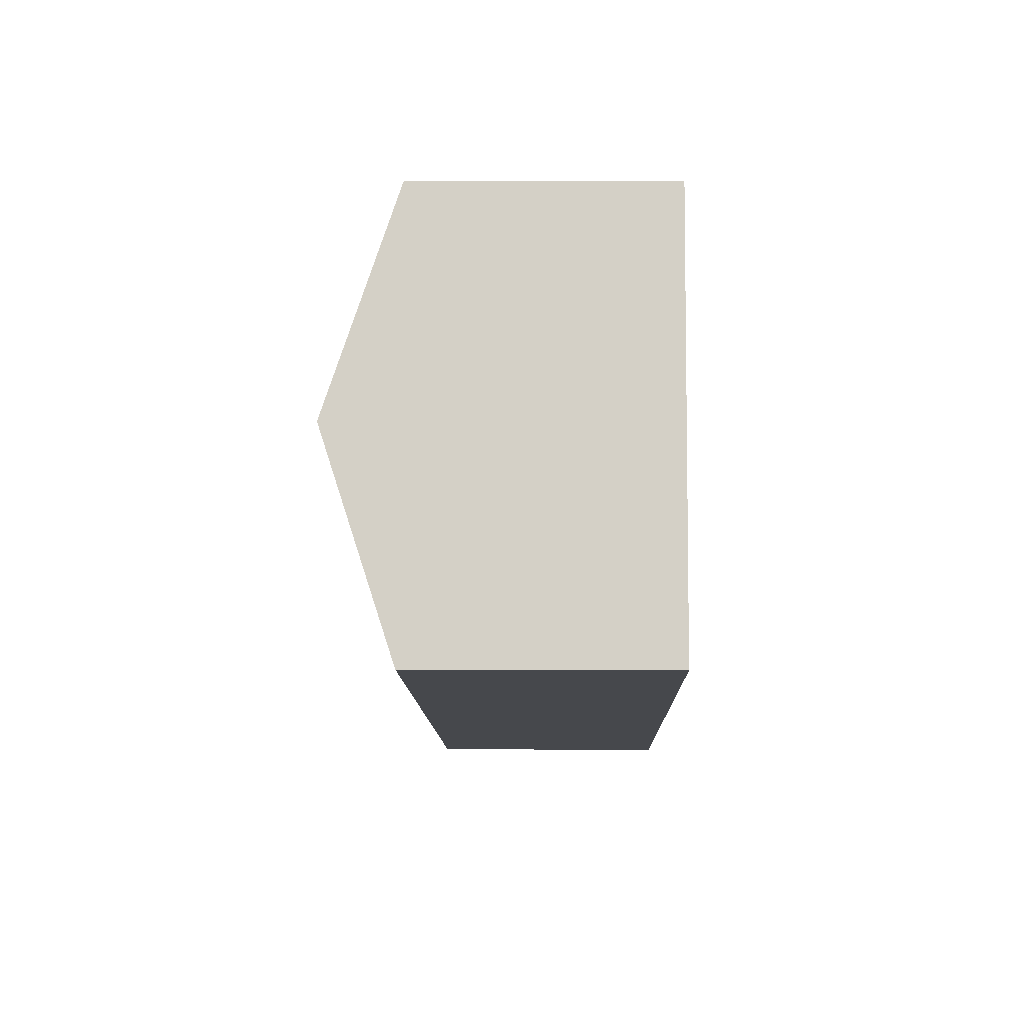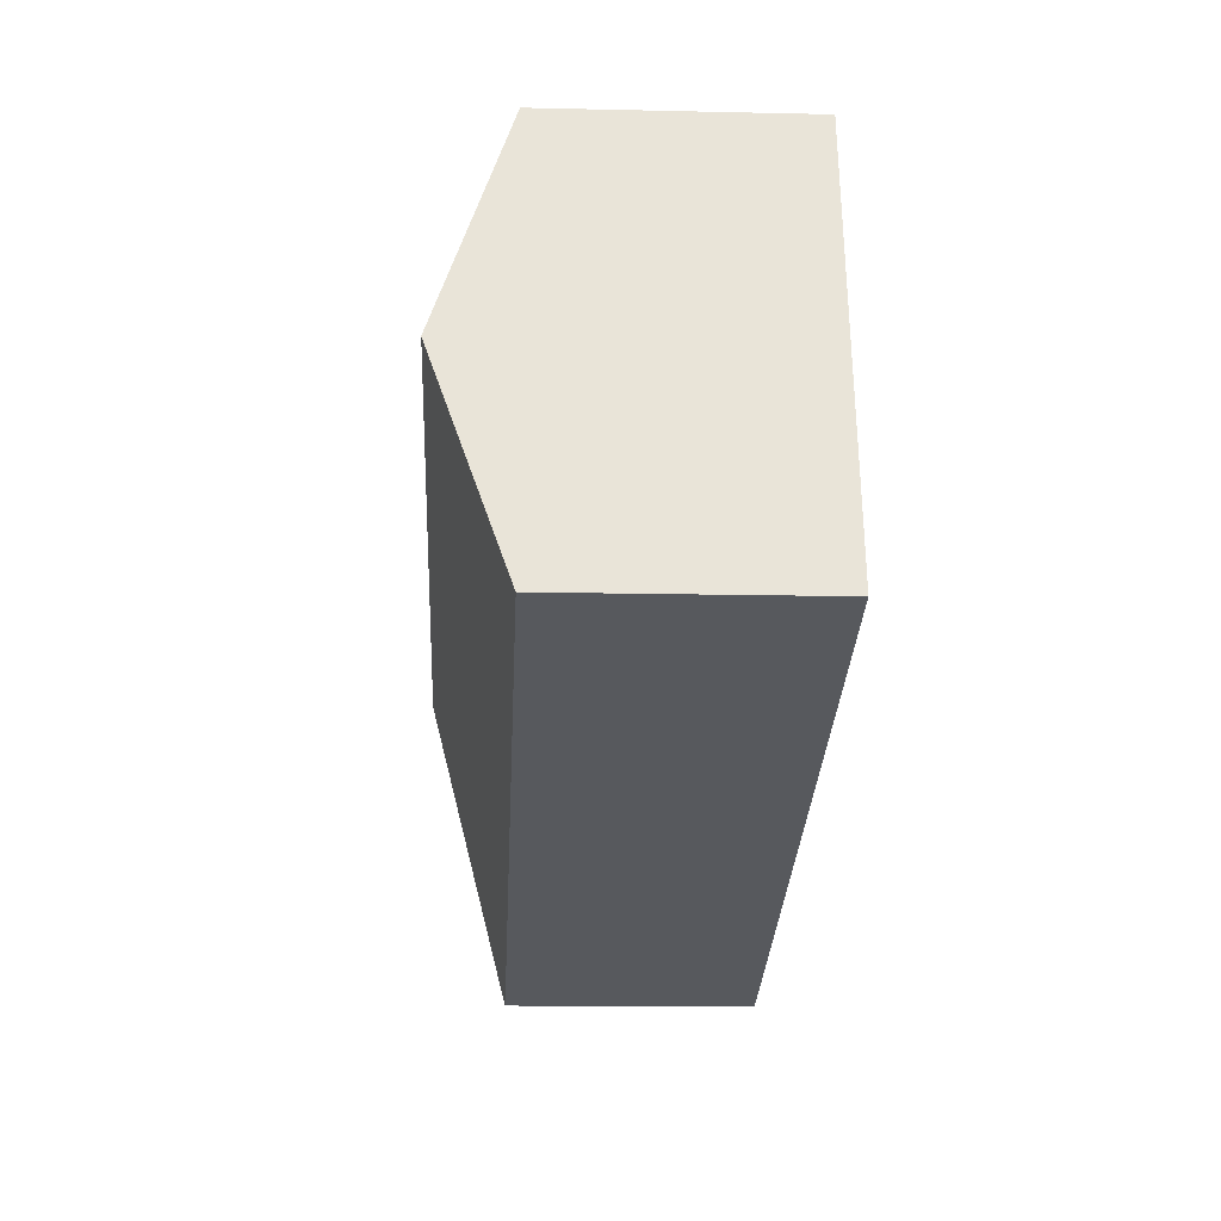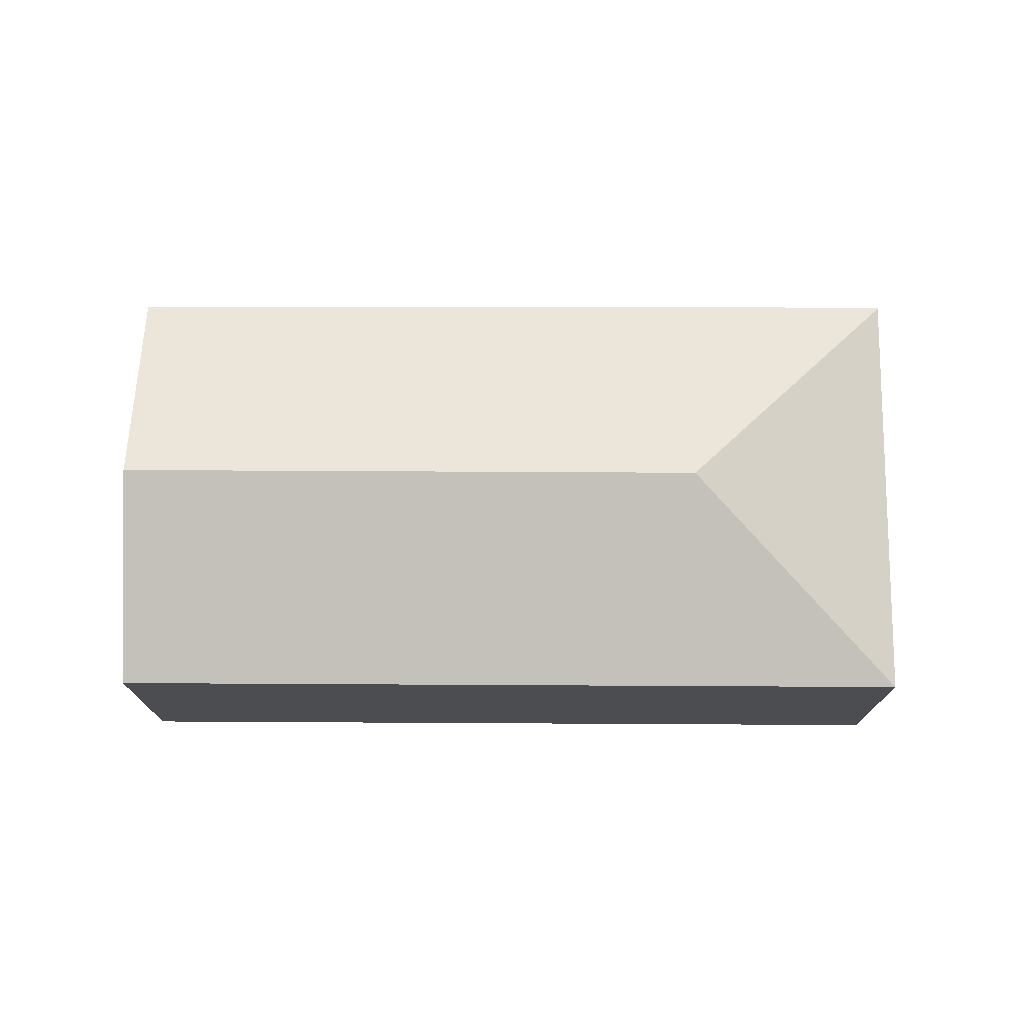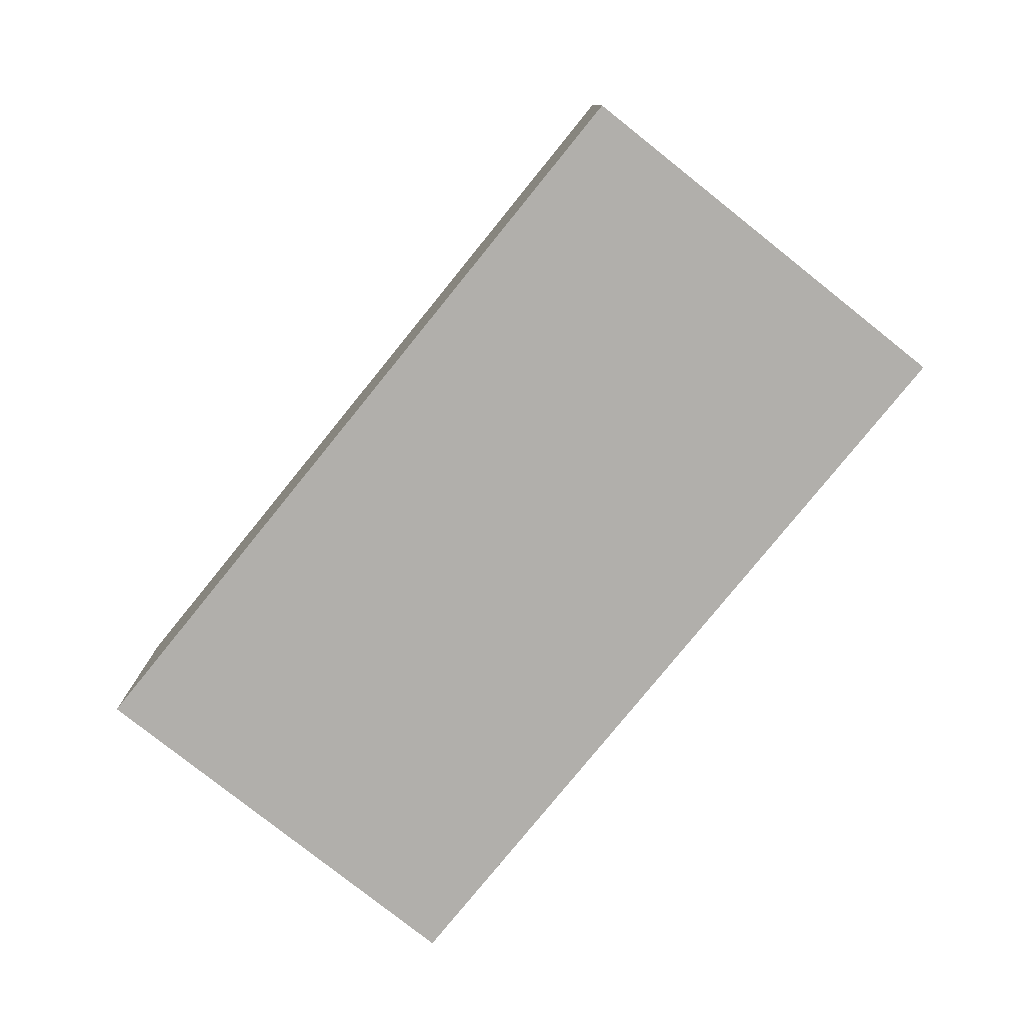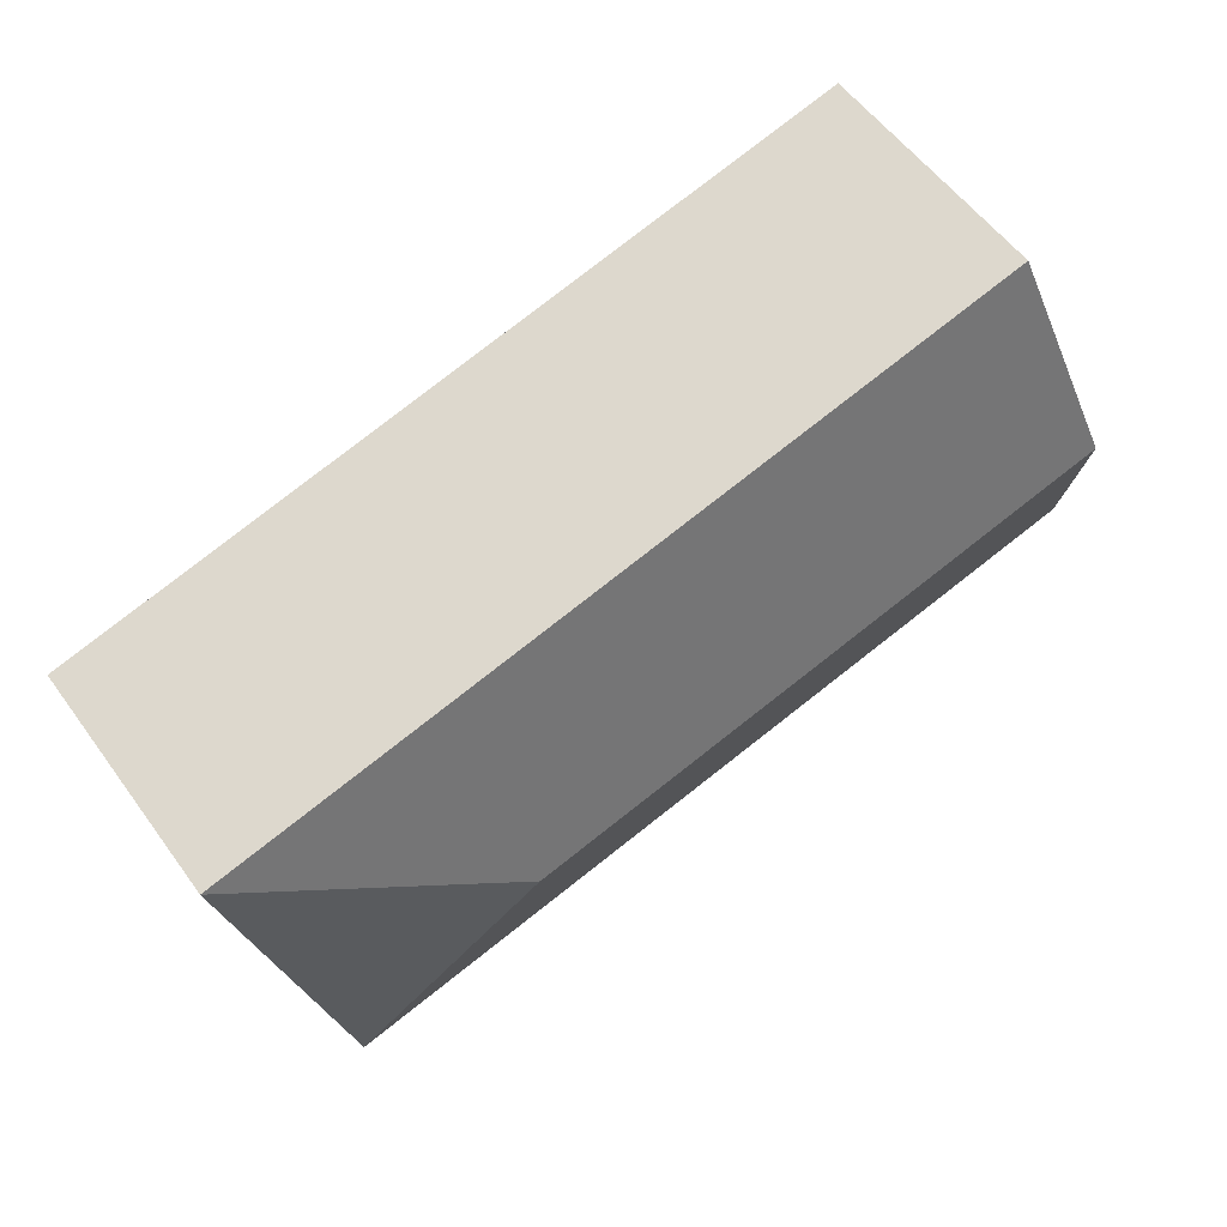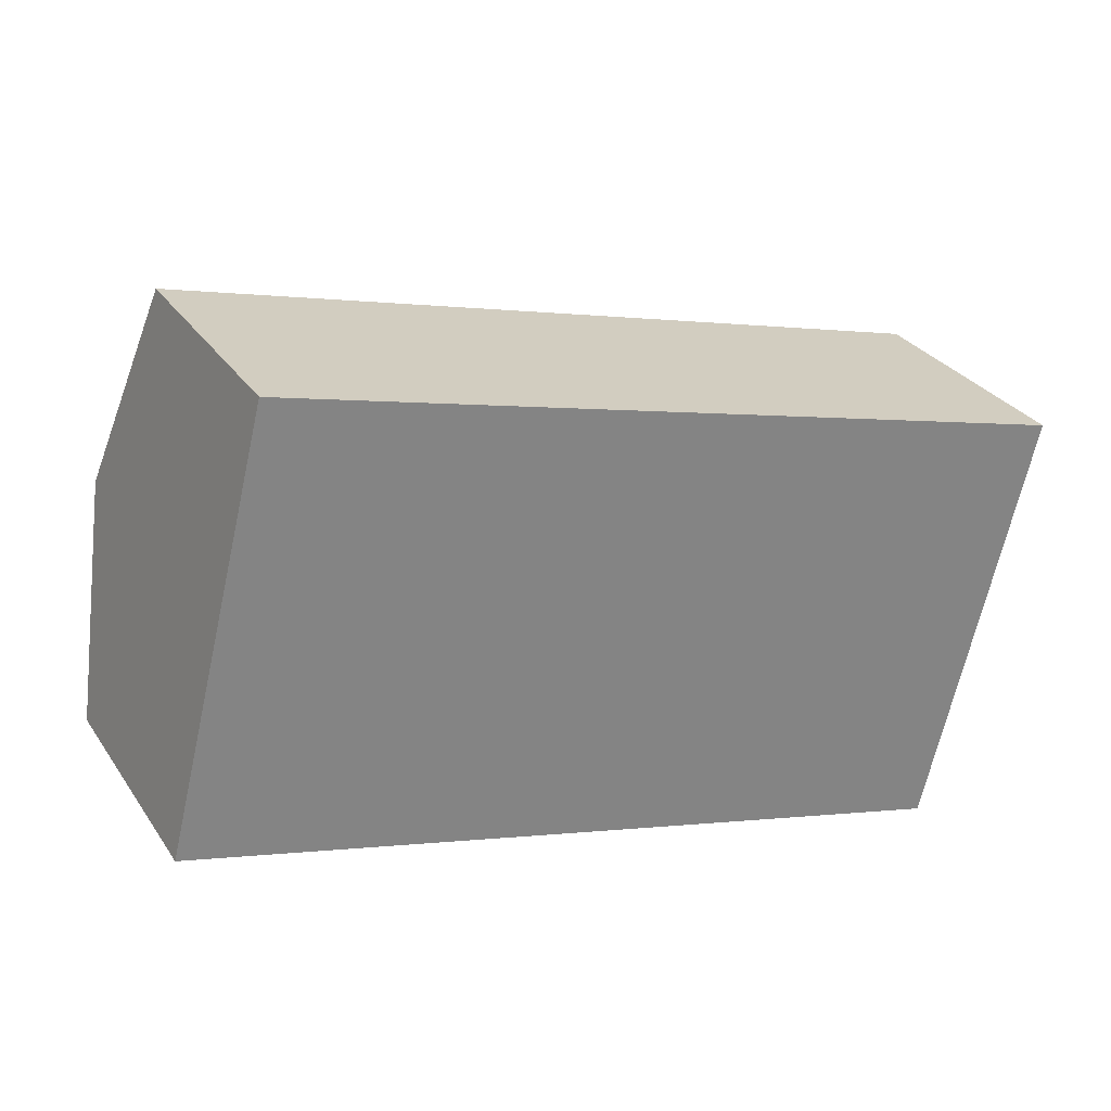
<metadata>
{"format":"obj","ext":"obj","renderer":"f3d","projection":"perspective","resolution":1024,"background":"white","views":[{"elev":3.8,"azim":-88.7,"up":"+Z"},{"elev":-14.3,"azim":-92.8,"up":"+Z"},{"elev":74.3,"azim":14.9,"up":"+Y"},{"elev":-78.1,"azim":-114.2,"up":"+Y"},{"elev":55.9,"azim":144.6,"up":"+Z"},{"elev":29.5,"azim":-27.7,"up":"+Z"}]}
</metadata>
<code>
v  0.444 2.696 1.76
v  6.746 2.084 -1.791
v  0 2.095 1.283e-16
v  5.434 2.696 0.46
v  6.75 2.089 -1.777
v  7.668 2.089 1.774
v  0.893 2.089 3.538
v  0 0 0
v  6.746 1.097e-16 -1.791
v  0.444 -1.078e-16 1.76
v  0.893 -2.166e-16 3.538
v  7.668 -1.086e-16 1.774
v  6.75 1.088e-16 -1.777
g defaultobject
f 1 2 3
f 2 1 4
f 2 4 5
f 6 1 7
f 1 6 4
f 4 6 5
f 2 8 3
f 8 2 9
f 8 1 3
f 1 8 7
f 7 8 10
f 7 10 11
f 11 6 7
f 6 11 12
f 12 5 6
f 5 12 13
f 10 12 11
f 12 10 8
f 12 8 9
f 12 9 13

</code>
